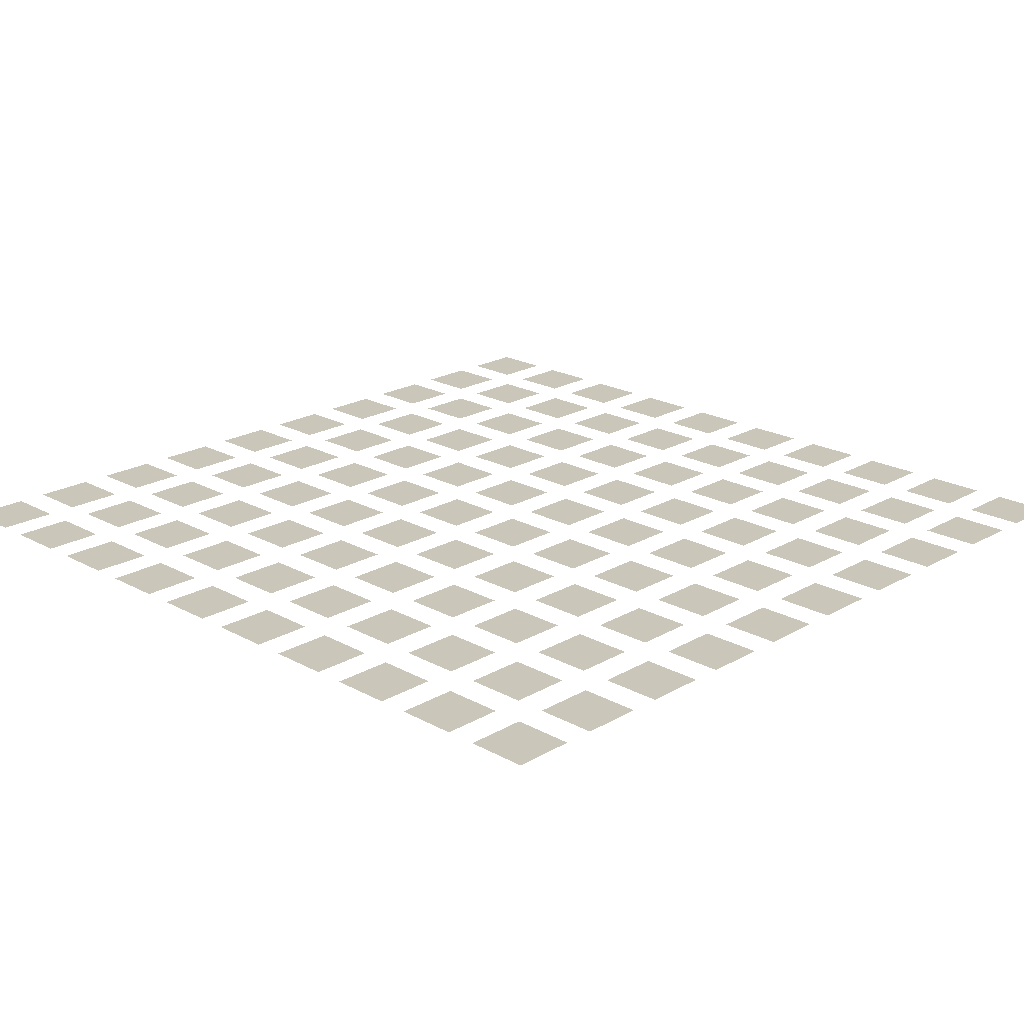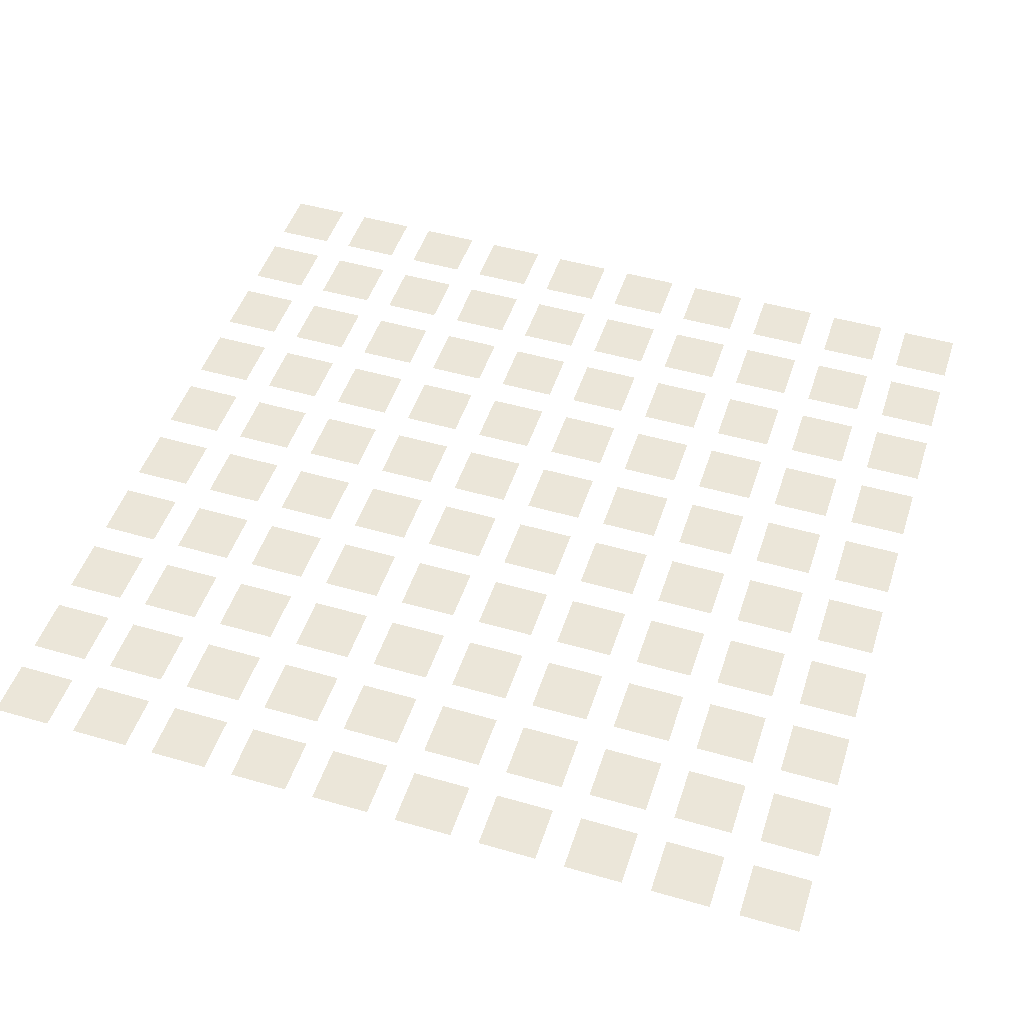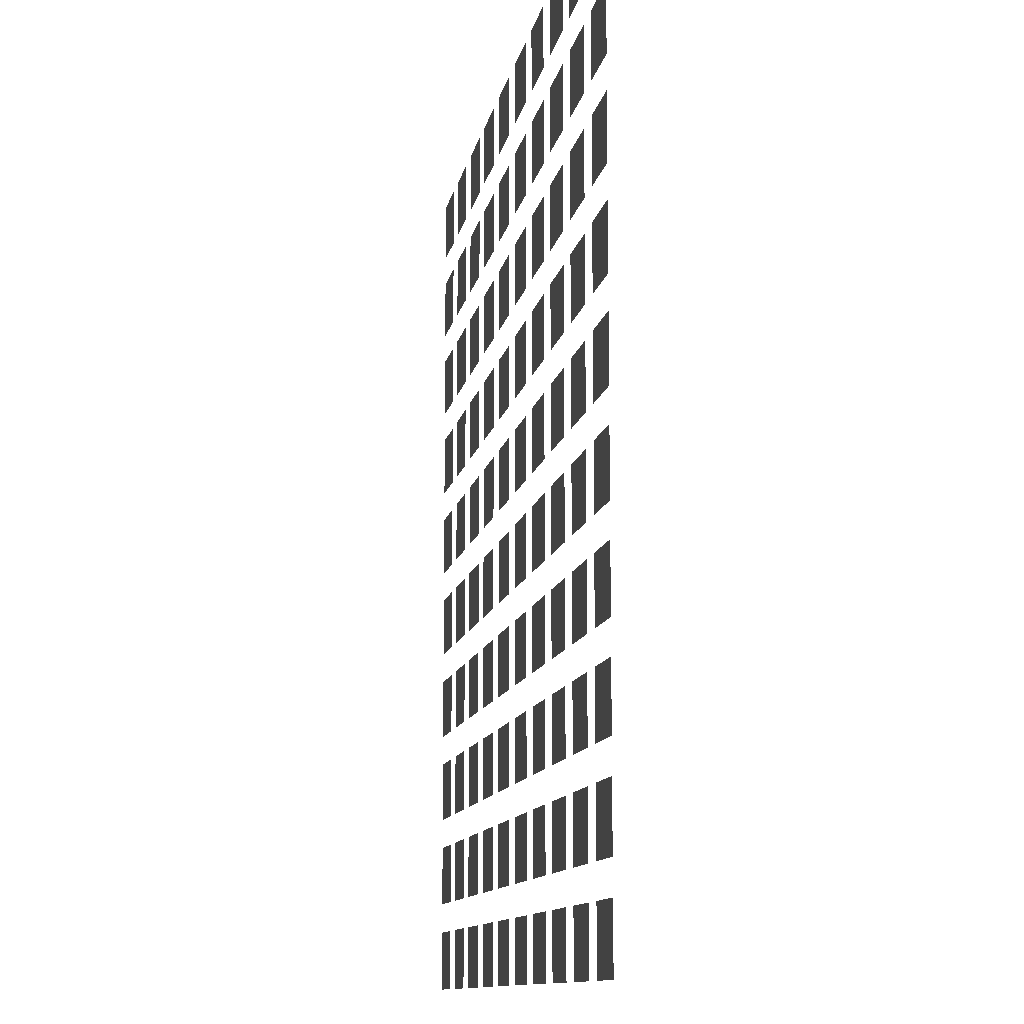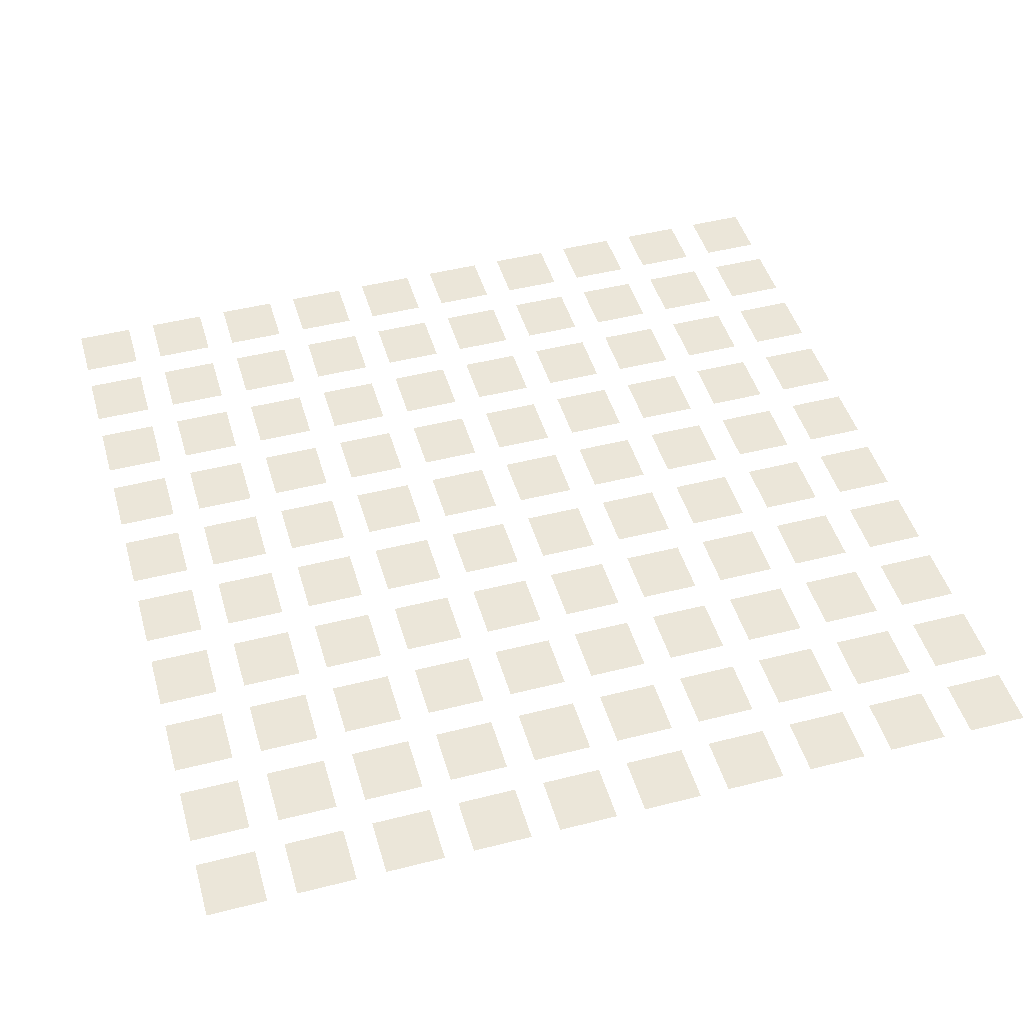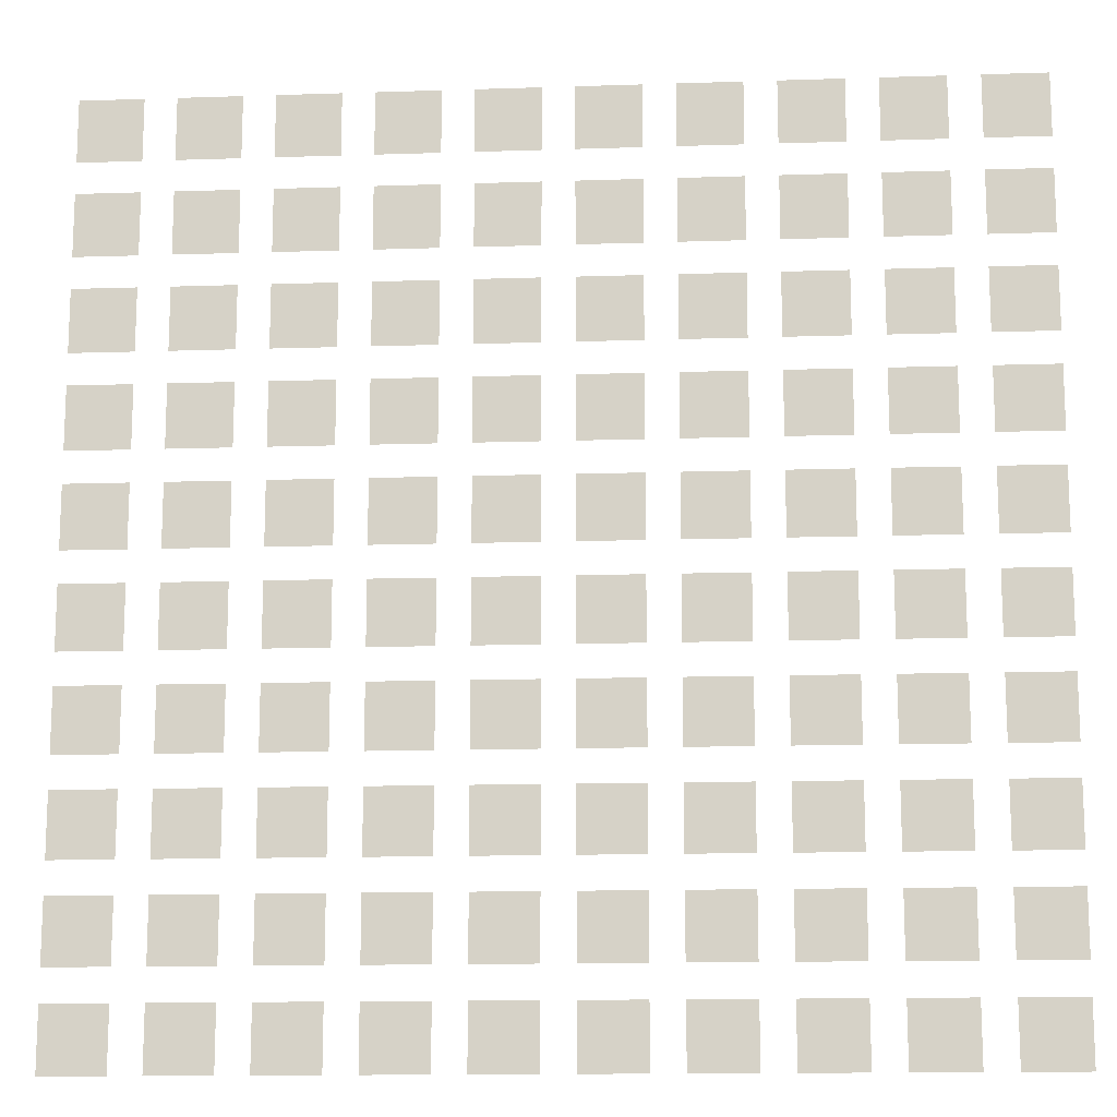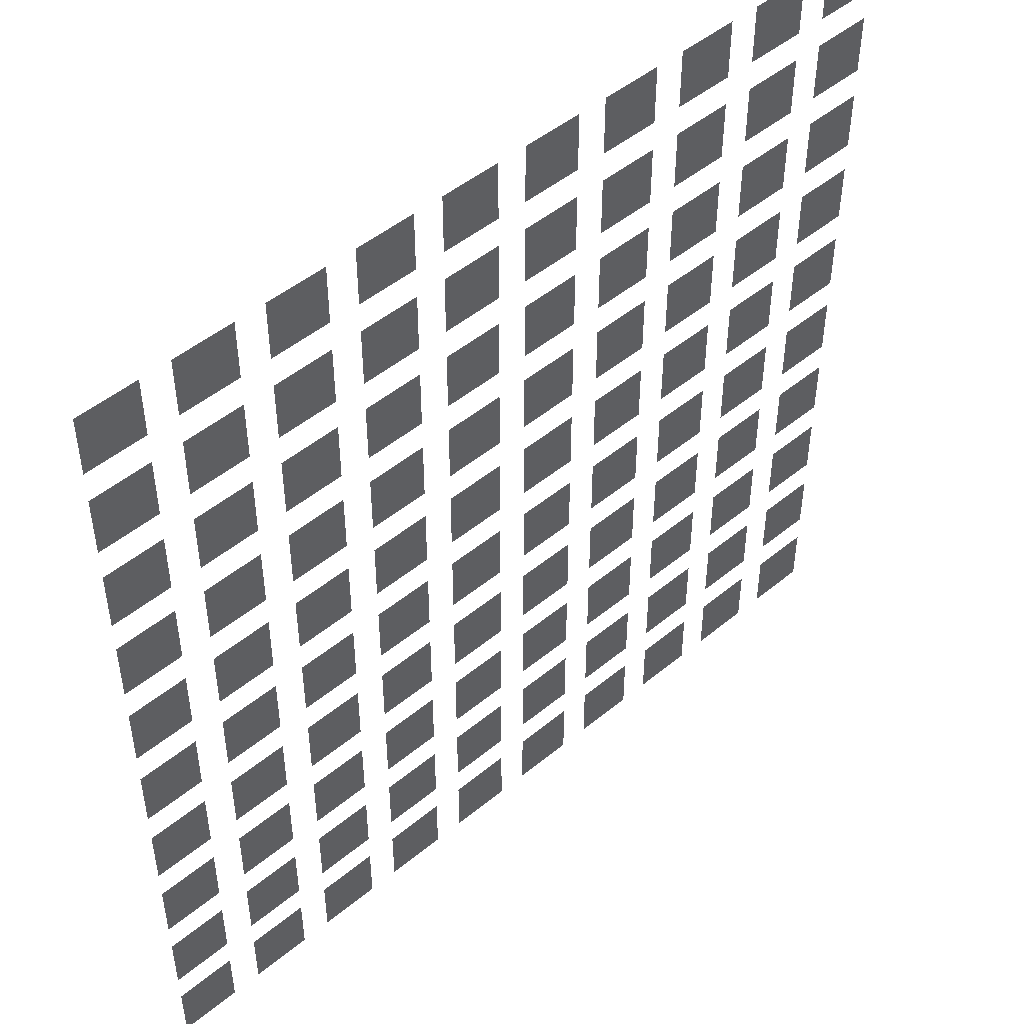
<metadata>
{"format":"obj","ext":"obj","renderer":"f3d","projection":"perspective","resolution":1024,"background":"white","views":[{"elev":21.1,"azim":-45.7,"up":"+Y"},{"elev":48.4,"azim":-72.1,"up":"+Y"},{"elev":-11.1,"azim":80.1,"up":"+Z"},{"elev":46.8,"azim":-106.1,"up":"+Y"},{"elev":-14.1,"azim":-175.9,"up":"+Z"},{"elev":48.5,"azim":137.4,"up":"+Z"}]}
</metadata>
<code>
o Plane
v -7.25 0 7.25
v -6.25 0 7.25
v -7.25 0 6.25
v -6.25 0 6.25
v -5.75 0 7.25
v -4.75 0 7.25
v -5.75 0 6.25
v -4.75 0 6.25
v -4.25 0 7.25
v -3.25 0 7.25
v -4.25 0 6.25
v -3.25 0 6.25
v -2.75 0 7.25
v -1.75 0 7.25
v -2.75 0 6.25
v -1.75 0 6.25
v -1.25 0 7.25
v -0.25 0 7.25
v -1.25 0 6.25
v -0.25 0 6.25
v 0.25 0 7.25
v 1.25 0 7.25
v 0.25 0 6.25
v 1.25 0 6.25
v 1.75 0 7.25
v 2.75 0 7.25
v 1.75 0 6.25
v 2.75 0 6.25
v 3.25 0 7.25
v 4.25 0 7.25
v 3.25 0 6.25
v 4.25 0 6.25
v 4.75 0 7.25
v 5.75 0 7.25
v 4.75 0 6.25
v 5.75 0 6.25
v 6.25 0 7.25
v 7.25 0 7.25
v 6.25 0 6.25
v 7.25 0 6.25
v -7.25 0 5.75
v -6.25 0 5.75
v -7.25 0 4.75
v -6.25 0 4.75
v -5.75 0 5.75
v -4.75 0 5.75
v -5.75 0 4.75
v -4.75 0 4.75
v -4.25 0 5.75
v -3.25 0 5.75
v -4.25 0 4.75
v -3.25 0 4.75
v -2.75 0 5.75
v -1.75 0 5.75
v -2.75 0 4.75
v -1.75 0 4.75
v -1.25 0 5.75
v -0.25 0 5.75
v -1.25 0 4.75
v -0.25 0 4.75
v 0.25 0 5.75
v 1.25 0 5.75
v 0.25 0 4.75
v 1.25 0 4.75
v 1.75 0 5.75
v 2.75 0 5.75
v 1.75 0 4.75
v 2.75 0 4.75
v 3.25 0 5.75
v 4.25 0 5.75
v 3.25 0 4.75
v 4.25 0 4.75
v 4.75 0 5.75
v 5.75 0 5.75
v 4.75 0 4.75
v 5.75 0 4.75
v 6.25 0 5.75
v 7.25 0 5.75
v 6.25 0 4.75
v 7.25 0 4.75
v -7.25 0 4.25
v -6.25 0 4.25
v -7.25 0 3.25
v -6.25 0 3.25
v -5.75 0 4.25
v -4.75 0 4.25
v -5.75 0 3.25
v -4.75 0 3.25
v -4.25 0 4.25
v -3.25 0 4.25
v -4.25 0 3.25
v -3.25 0 3.25
v -2.75 0 4.25
v -1.75 0 4.25
v -2.75 0 3.25
v -1.75 0 3.25
v -1.25 0 4.25
v -0.25 0 4.25
v -1.25 0 3.25
v -0.25 0 3.25
v 0.25 0 4.25
v 1.25 0 4.25
v 0.25 0 3.25
v 1.25 0 3.25
v 1.75 0 4.25
v 2.75 0 4.25
v 1.75 0 3.25
v 2.75 0 3.25
v 3.25 0 4.25
v 4.25 0 4.25
v 3.25 0 3.25
v 4.25 0 3.25
v 4.75 0 4.25
v 5.75 0 4.25
v 4.75 0 3.25
v 5.75 0 3.25
v 6.25 0 4.25
v 7.25 0 4.25
v 6.25 0 3.25
v 7.25 0 3.25
v -7.25 0 2.75
v -6.25 0 2.75
v -7.25 0 1.75
v -6.25 0 1.75
v -5.75 0 2.75
v -4.75 0 2.75
v -5.75 0 1.75
v -4.75 0 1.75
v -4.25 0 2.75
v -3.25 0 2.75
v -4.25 0 1.75
v -3.25 0 1.75
v -2.75 0 2.75
v -1.75 0 2.75
v -2.75 0 1.75
v -1.75 0 1.75
v -1.25 0 2.75
v -0.25 0 2.75
v -1.25 0 1.75
v -0.25 0 1.75
v 0.25 0 2.75
v 1.25 0 2.75
v 0.25 0 1.75
v 1.25 0 1.75
v 1.75 0 2.75
v 2.75 0 2.75
v 1.75 0 1.75
v 2.75 0 1.75
v 3.25 0 2.75
v 4.25 0 2.75
v 3.25 0 1.75
v 4.25 0 1.75
v 4.75 0 2.75
v 5.75 0 2.75
v 4.75 0 1.75
v 5.75 0 1.75
v 6.25 0 2.75
v 7.25 0 2.75
v 6.25 0 1.75
v 7.25 0 1.75
v -7.25 0 1.25
v -6.25 0 1.25
v -7.25 0 0.25
v -6.25 0 0.25
v -5.75 0 1.25
v -4.75 0 1.25
v -5.75 0 0.25
v -4.75 0 0.25
v -4.25 0 1.25
v -3.25 0 1.25
v -4.25 0 0.25
v -3.25 0 0.25
v -2.75 0 1.25
v -1.75 0 1.25
v -2.75 0 0.25
v -1.75 0 0.25
v -1.25 0 1.25
v -0.25 0 1.25
v -1.25 0 0.25
v -0.25 0 0.25
v 0.25 0 1.25
v 1.25 0 1.25
v 0.25 0 0.25
v 1.25 0 0.25
v 1.75 0 1.25
v 2.75 0 1.25
v 1.75 0 0.25
v 2.75 0 0.25
v 3.25 0 1.25
v 4.25 0 1.25
v 3.25 0 0.25
v 4.25 0 0.25
v 4.75 0 1.25
v 5.75 0 1.25
v 4.75 0 0.25
v 5.75 0 0.25
v 6.25 0 1.25
v 7.25 0 1.25
v 6.25 0 0.25
v 7.25 0 0.25
v -7.25 0 -0.25
v -6.25 0 -0.25
v -7.25 0 -1.25
v -6.25 0 -1.25
v -5.75 0 -0.25
v -4.75 0 -0.25
v -5.75 0 -1.25
v -4.75 0 -1.25
v -4.25 0 -0.25
v -3.25 0 -0.25
v -4.25 0 -1.25
v -3.25 0 -1.25
v -2.75 0 -0.25
v -1.75 0 -0.25
v -2.75 0 -1.25
v -1.75 0 -1.25
v -1.25 0 -0.25
v -0.25 0 -0.25
v -1.25 0 -1.25
v -0.25 0 -1.25
v 0.25 0 -0.25
v 1.25 0 -0.25
v 0.25 0 -1.25
v 1.25 0 -1.25
v 1.75 0 -0.25
v 2.75 0 -0.25
v 1.75 0 -1.25
v 2.75 0 -1.25
v 3.25 0 -0.25
v 4.25 0 -0.25
v 3.25 0 -1.25
v 4.25 0 -1.25
v 4.75 0 -0.25
v 5.75 0 -0.25
v 4.75 0 -1.25
v 5.75 0 -1.25
v 6.25 0 -0.25
v 7.25 0 -0.25
v 6.25 0 -1.25
v 7.25 0 -1.25
v -7.25 0 -1.75
v -6.25 0 -1.75
v -7.25 0 -2.75
v -6.25 0 -2.75
v -5.75 0 -1.75
v -4.75 0 -1.75
v -5.75 0 -2.75
v -4.75 0 -2.75
v -4.25 0 -1.75
v -3.25 0 -1.75
v -4.25 0 -2.75
v -3.25 0 -2.75
v -2.75 0 -1.75
v -1.75 0 -1.75
v -2.75 0 -2.75
v -1.75 0 -2.75
v -1.25 0 -1.75
v -0.25 0 -1.75
v -1.25 0 -2.75
v -0.25 0 -2.75
v 0.25 0 -1.75
v 1.25 0 -1.75
v 0.25 0 -2.75
v 1.25 0 -2.75
v 1.75 0 -1.75
v 2.75 0 -1.75
v 1.75 0 -2.75
v 2.75 0 -2.75
v 3.25 0 -1.75
v 4.25 0 -1.75
v 3.25 0 -2.75
v 4.25 0 -2.75
v 4.75 0 -1.75
v 5.75 0 -1.75
v 4.75 0 -2.75
v 5.75 0 -2.75
v 6.25 0 -1.75
v 7.25 0 -1.75
v 6.25 0 -2.75
v 7.25 0 -2.75
v -7.25 0 -3.25
v -6.25 0 -3.25
v -7.25 0 -4.25
v -6.25 0 -4.25
v -5.75 0 -3.25
v -4.75 0 -3.25
v -5.75 0 -4.25
v -4.75 0 -4.25
v -4.25 0 -3.25
v -3.25 0 -3.25
v -4.25 0 -4.25
v -3.25 0 -4.25
v -2.75 0 -3.25
v -1.75 0 -3.25
v -2.75 0 -4.25
v -1.75 0 -4.25
v -1.25 0 -3.25
v -0.25 0 -3.25
v -1.25 0 -4.25
v -0.25 0 -4.25
v 0.25 0 -3.25
v 1.25 0 -3.25
v 0.25 0 -4.25
v 1.25 0 -4.25
v 1.75 0 -3.25
v 2.75 0 -3.25
v 1.75 0 -4.25
v 2.75 0 -4.25
v 3.25 0 -3.25
v 4.25 0 -3.25
v 3.25 0 -4.25
v 4.25 0 -4.25
v 4.75 0 -3.25
v 5.75 0 -3.25
v 4.75 0 -4.25
v 5.75 0 -4.25
v 6.25 0 -3.25
v 7.25 0 -3.25
v 6.25 0 -4.25
v 7.25 0 -4.25
v -7.25 0 -4.75
v -6.25 0 -4.75
v -7.25 0 -5.75
v -6.25 0 -5.75
v -5.75 0 -4.75
v -4.75 0 -4.75
v -5.75 0 -5.75
v -4.75 0 -5.75
v -4.25 0 -4.75
v -3.25 0 -4.75
v -4.25 0 -5.75
v -3.25 0 -5.75
v -2.75 0 -4.75
v -1.75 0 -4.75
v -2.75 0 -5.75
v -1.75 0 -5.75
v -1.25 0 -4.75
v -0.25 0 -4.75
v -1.25 0 -5.75
v -0.25 0 -5.75
v 0.25 0 -4.75
v 1.25 0 -4.75
v 0.25 0 -5.75
v 1.25 0 -5.75
v 1.75 0 -4.75
v 2.75 0 -4.75
v 1.75 0 -5.75
v 2.75 0 -5.75
v 3.25 0 -4.75
v 4.25 0 -4.75
v 3.25 0 -5.75
v 4.25 0 -5.75
v 4.75 0 -4.75
v 5.75 0 -4.75
v 4.75 0 -5.75
v 5.75 0 -5.75
v 6.25 0 -4.75
v 7.25 0 -4.75
v 6.25 0 -5.75
v 7.25 0 -5.75
v -7.25 0 -6.25
v -6.25 0 -6.25
v -7.25 0 -7.25
v -6.25 0 -7.25
v -5.75 0 -6.25
v -4.75 0 -6.25
v -5.75 0 -7.25
v -4.75 0 -7.25
v -4.25 0 -6.25
v -3.25 0 -6.25
v -4.25 0 -7.25
v -3.25 0 -7.25
v -2.75 0 -6.25
v -1.75 0 -6.25
v -2.75 0 -7.25
v -1.75 0 -7.25
v -1.25 0 -6.25
v -0.25 0 -6.25
v -1.25 0 -7.25
v -0.25 0 -7.25
v 0.25 0 -6.25
v 1.25 0 -6.25
v 0.25 0 -7.25
v 1.25 0 -7.25
v 1.75 0 -6.25
v 2.75 0 -6.25
v 1.75 0 -7.25
v 2.75 0 -7.25
v 3.25 0 -6.25
v 4.25 0 -6.25
v 3.25 0 -7.25
v 4.25 0 -7.25
v 4.75 0 -6.25
v 5.75 0 -6.25
v 4.75 0 -7.25
v 5.75 0 -7.25
v 6.25 0 -6.25
v 7.25 0 -6.25
v 6.25 0 -7.25
v 7.25 0 -7.25
f 1 2 4 3
f 5 6 8 7
f 9 10 12 11
f 13 14 16 15
f 17 18 20 19
f 21 22 24 23
f 25 26 28 27
f 29 30 32 31
f 33 34 36 35
f 37 38 40 39
f 41 42 44 43
f 45 46 48 47
f 49 50 52 51
f 53 54 56 55
f 57 58 60 59
f 61 62 64 63
f 65 66 68 67
f 69 70 72 71
f 73 74 76 75
f 77 78 80 79
f 81 82 84 83
f 85 86 88 87
f 89 90 92 91
f 93 94 96 95
f 97 98 100 99
f 101 102 104 103
f 105 106 108 107
f 109 110 112 111
f 113 114 116 115
f 117 118 120 119
f 121 122 124 123
f 125 126 128 127
f 129 130 132 131
f 133 134 136 135
f 137 138 140 139
f 141 142 144 143
f 145 146 148 147
f 149 150 152 151
f 153 154 156 155
f 157 158 160 159
f 161 162 164 163
f 165 166 168 167
f 169 170 172 171
f 173 174 176 175
f 177 178 180 179
f 181 182 184 183
f 185 186 188 187
f 189 190 192 191
f 193 194 196 195
f 197 198 200 199
f 201 202 204 203
f 205 206 208 207
f 209 210 212 211
f 213 214 216 215
f 217 218 220 219
f 221 222 224 223
f 225 226 228 227
f 229 230 232 231
f 233 234 236 235
f 237 238 240 239
f 241 242 244 243
f 245 246 248 247
f 249 250 252 251
f 253 254 256 255
f 257 258 260 259
f 261 262 264 263
f 265 266 268 267
f 269 270 272 271
f 273 274 276 275
f 277 278 280 279
f 281 282 284 283
f 285 286 288 287
f 289 290 292 291
f 293 294 296 295
f 297 298 300 299
f 301 302 304 303
f 305 306 308 307
f 309 310 312 311
f 313 314 316 315
f 317 318 320 319
f 321 322 324 323
f 325 326 328 327
f 329 330 332 331
f 333 334 336 335
f 337 338 340 339
f 341 342 344 343
f 345 346 348 347
f 349 350 352 351
f 353 354 356 355
f 357 358 360 359
f 361 362 364 363
f 365 366 368 367
f 369 370 372 371
f 373 374 376 375
f 377 378 380 379
f 381 382 384 383
f 385 386 388 387
f 389 390 392 391
f 393 394 396 395
f 397 398 400 399

</code>
